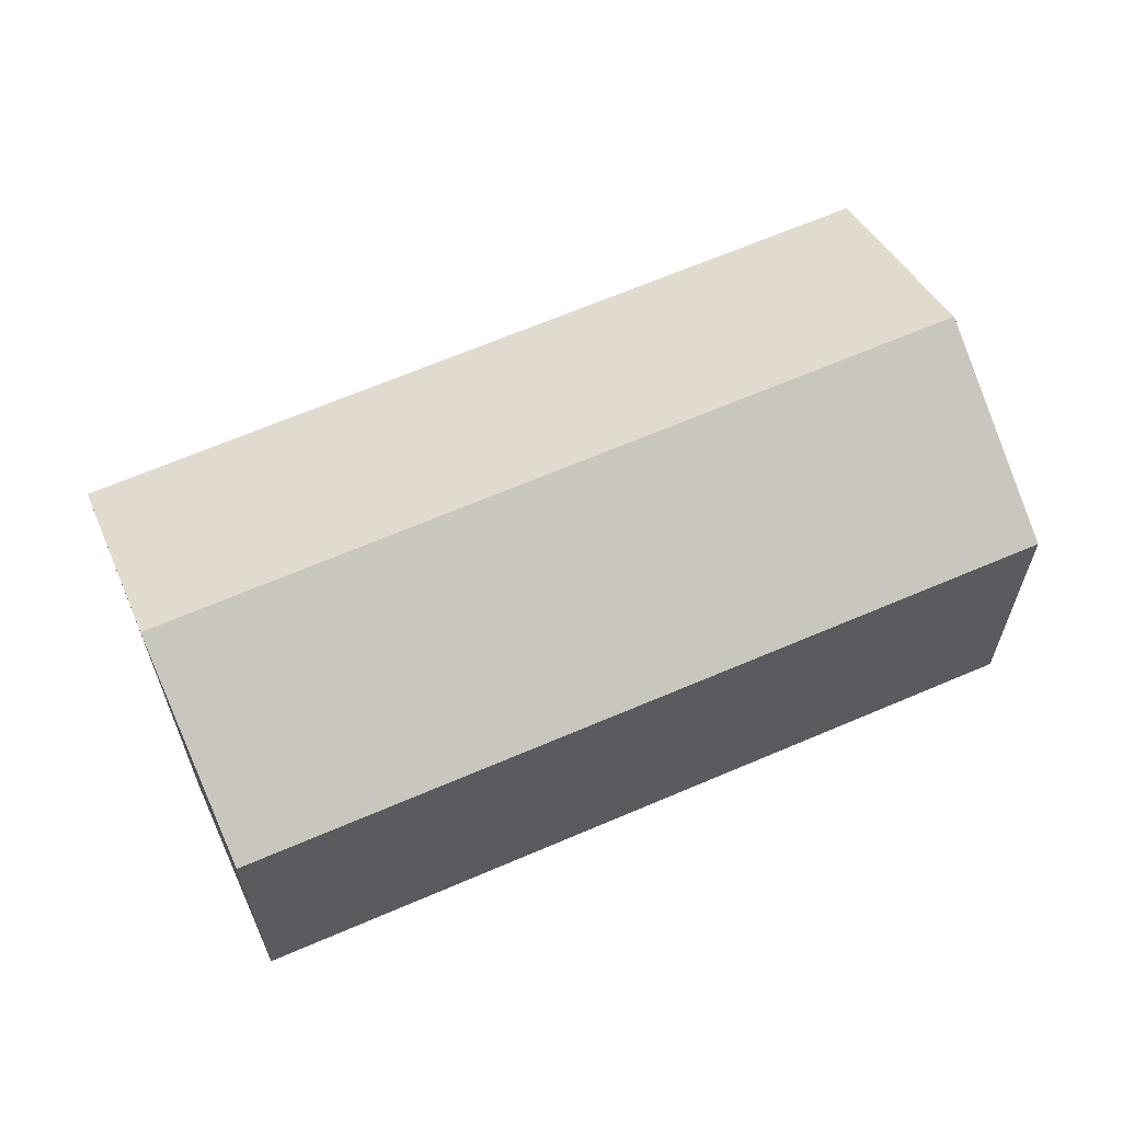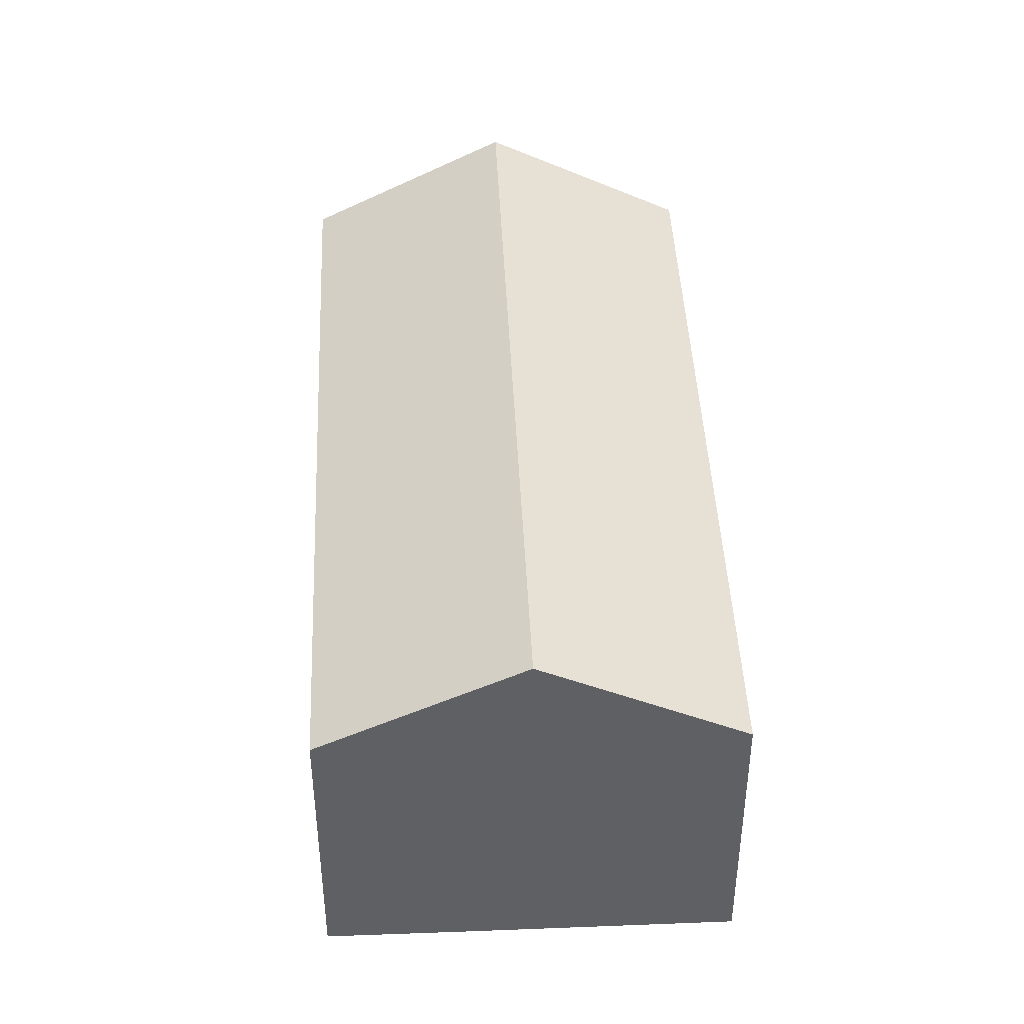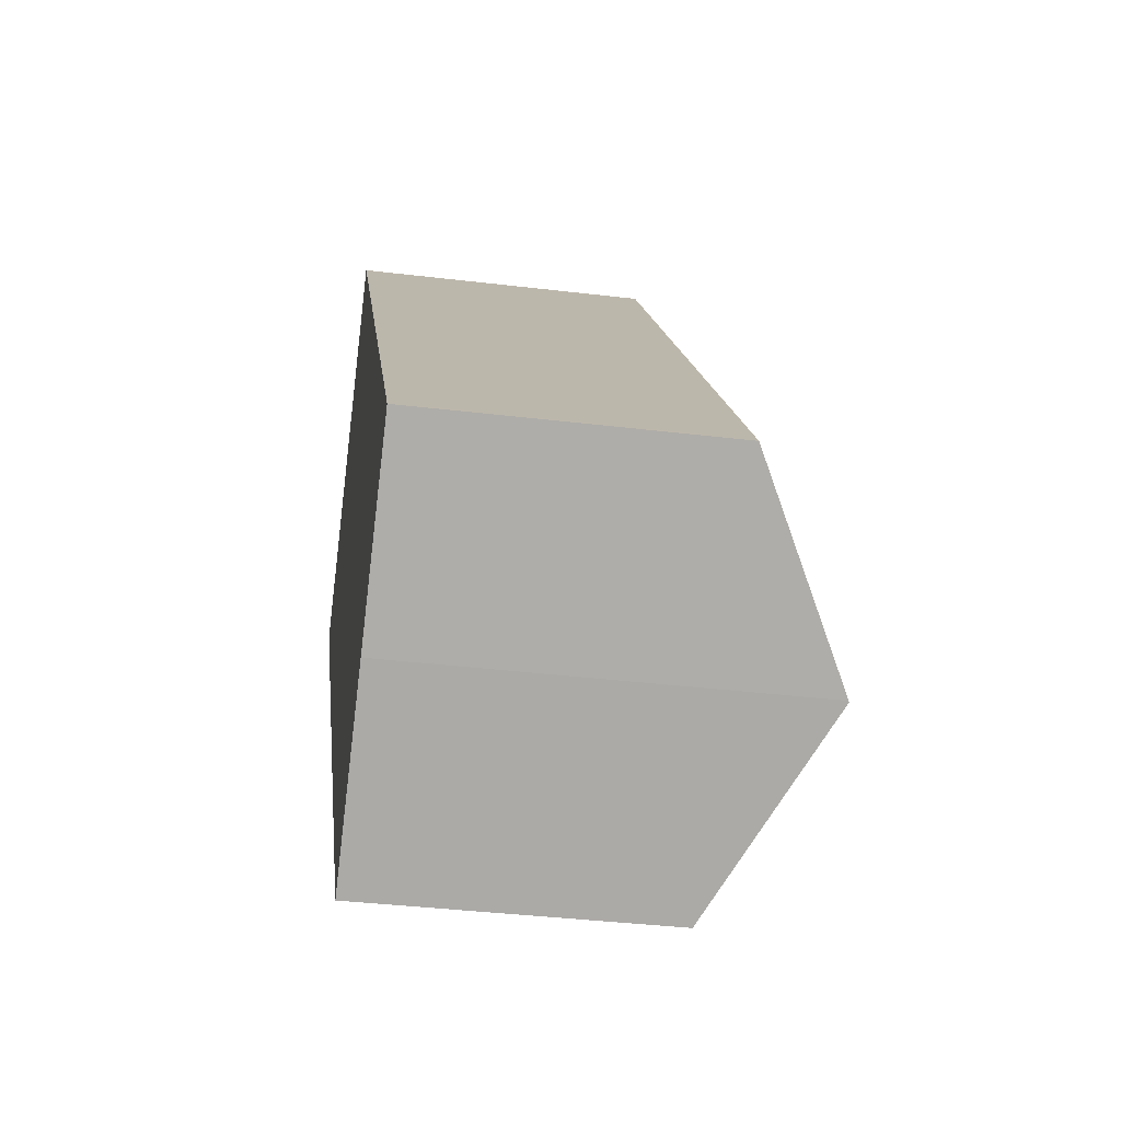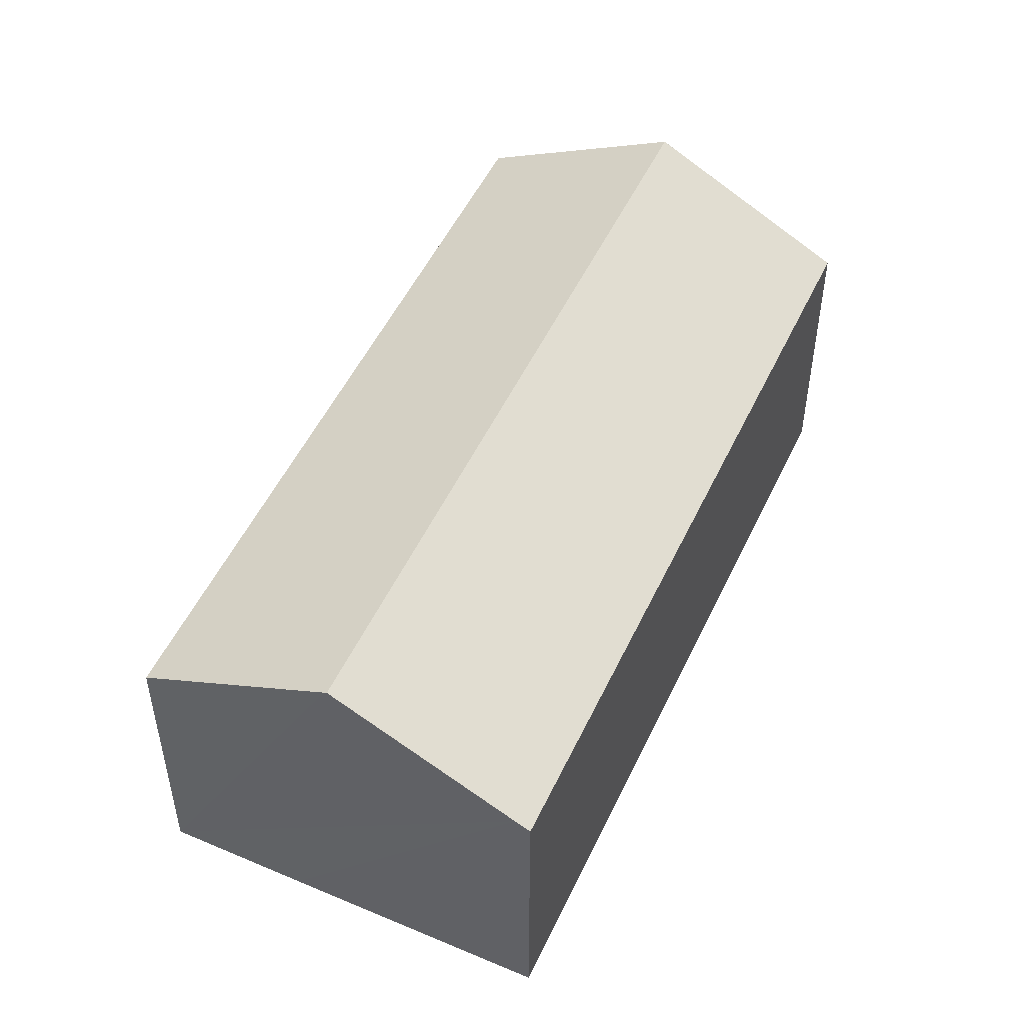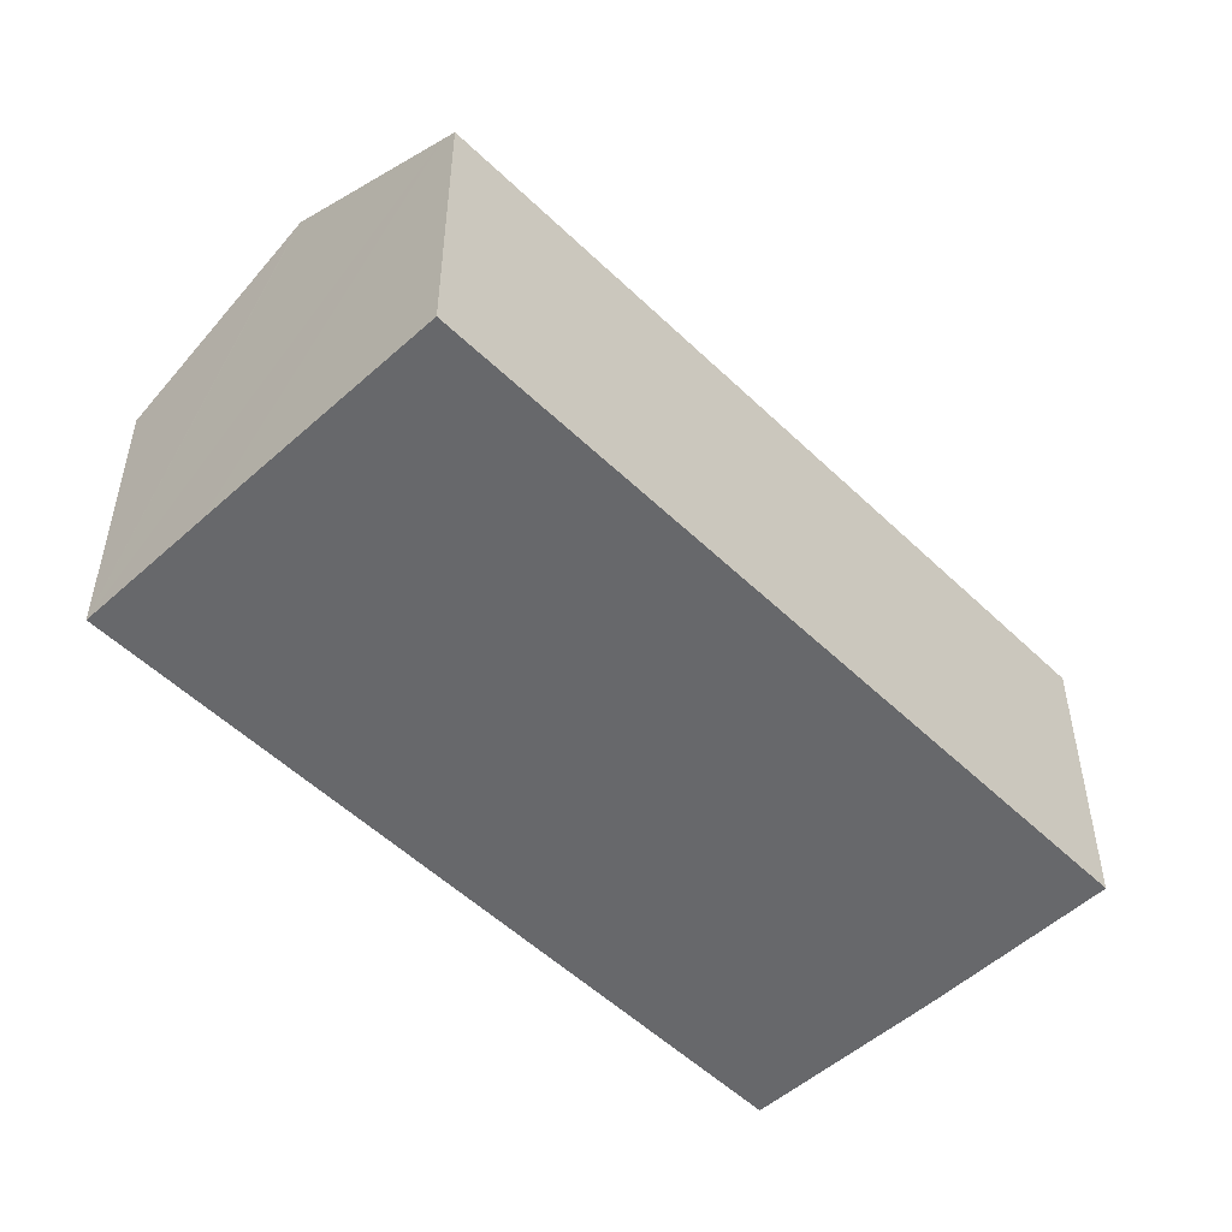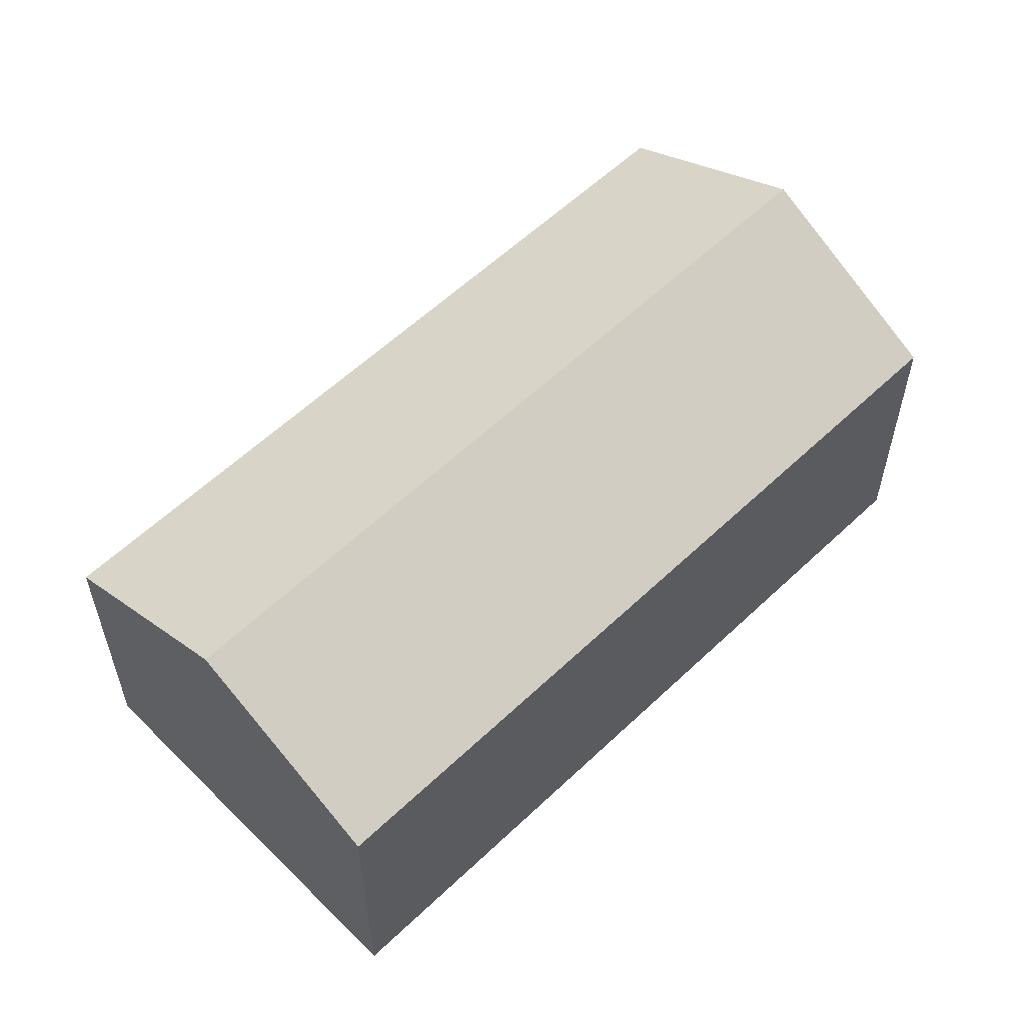
<metadata>
{"format":"obj","ext":"obj","renderer":"f3d","projection":"perspective","resolution":1024,"background":"white","views":[{"elev":64.8,"azim":-151.8,"up":"+Y"},{"elev":44.2,"azim":-40.9,"up":"+Y"},{"elev":-38.4,"azim":81.4,"up":"+Z"},{"elev":51.6,"azim":-13.5,"up":"+Y"},{"elev":-52.5,"azim":5.8,"up":"+Y"},{"elev":58.7,"azim":7.4,"up":"+Y"}]}
</metadata>
<code>
v  17.99 10.52 -22.74
v  5.776 14.16 4.581
v  23.78 14.16 -18.28
v  0 10.49 6.424e-16
v  4.027 13.05 3.194
v  7.996 12.76 6.328
v  11.11 10.78 8.778
v  11.55 10.51 9.122
v  29.49 10.51 -13.67
v  23.81 14.14 -18.25
v  0 0 0
v  5.685 14.11 4.51
v  4.027 -1.956e-16 3.194
v  11.11 -5.375e-16 8.778
v  11.55 -5.586e-16 9.122
v  5.776 -2.805e-16 4.581
v  5.685 -2.762e-16 4.51
v  7.996 -3.875e-16 6.328
v  29.49 8.369e-16 -13.67
v  23.81 1.118e-15 -18.25
v  17.99 1.392e-15 -22.74
v  23.78 1.119e-15 -18.28
g defaultobject
f 1 2 3
f 2 1 4
f 2 4 5
f 6 3 2
f 3 6 7
f 3 7 8
f 3 8 9
f 3 9 10
f 11 5 4
f 5 11 12
f 12 11 2
f 2 11 6
f 6 11 7
f 7 11 13
f 7 13 8
f 8 13 14
f 8 14 15
f 14 13 16
f 16 13 17
f 14 16 18
f 15 9 8
f 9 15 19
f 9 20 10
f 20 9 19
f 10 1 3
f 1 10 20
f 1 20 21
f 21 20 22
f 21 4 1
f 4 21 11
f 14 19 15
f 19 14 20
f 20 14 18
f 20 18 16
f 20 16 13
f 20 13 22
f 22 13 21
f 21 13 11

</code>
